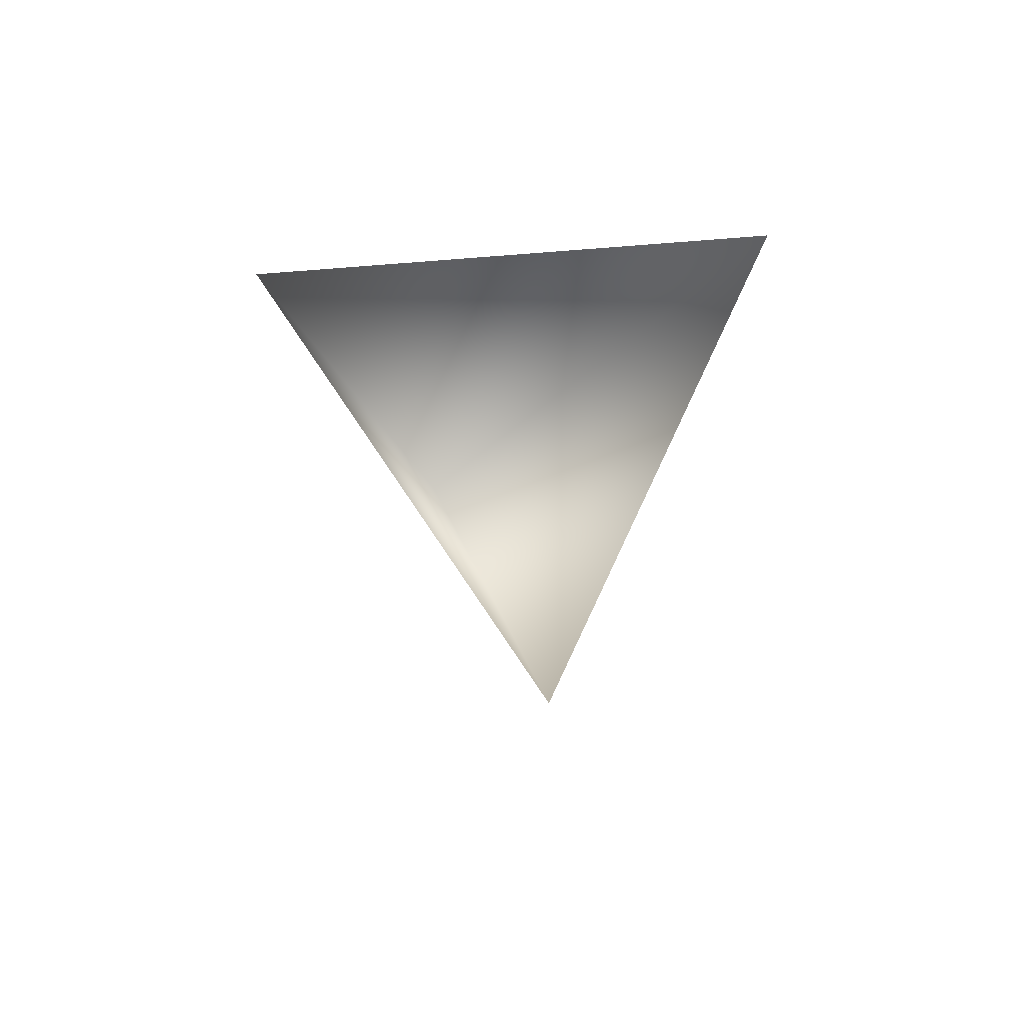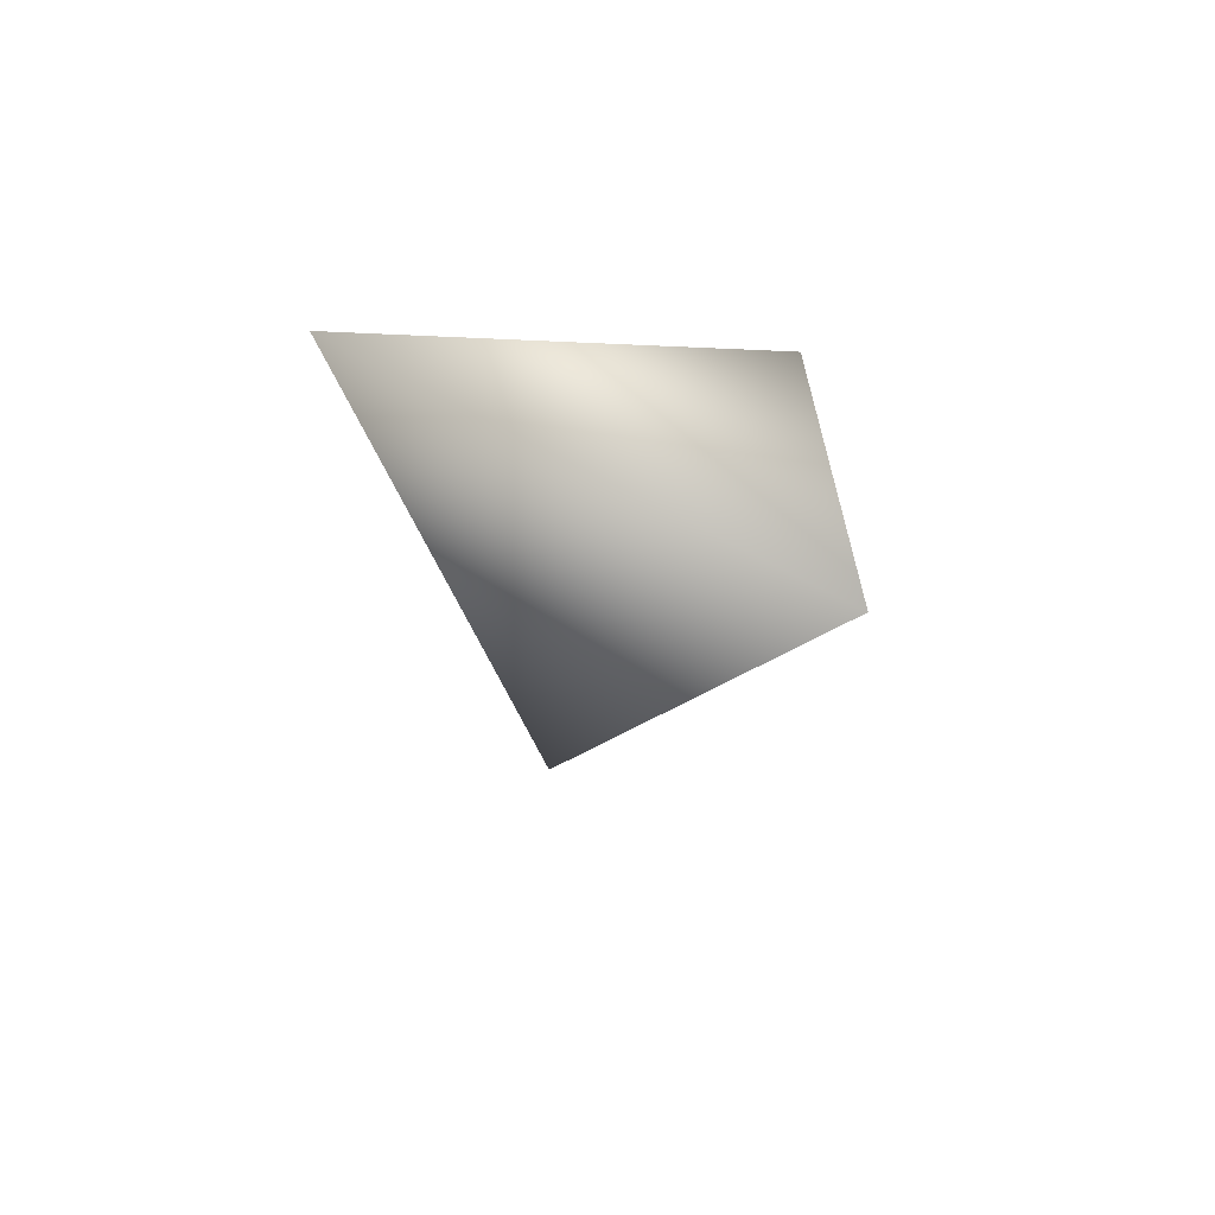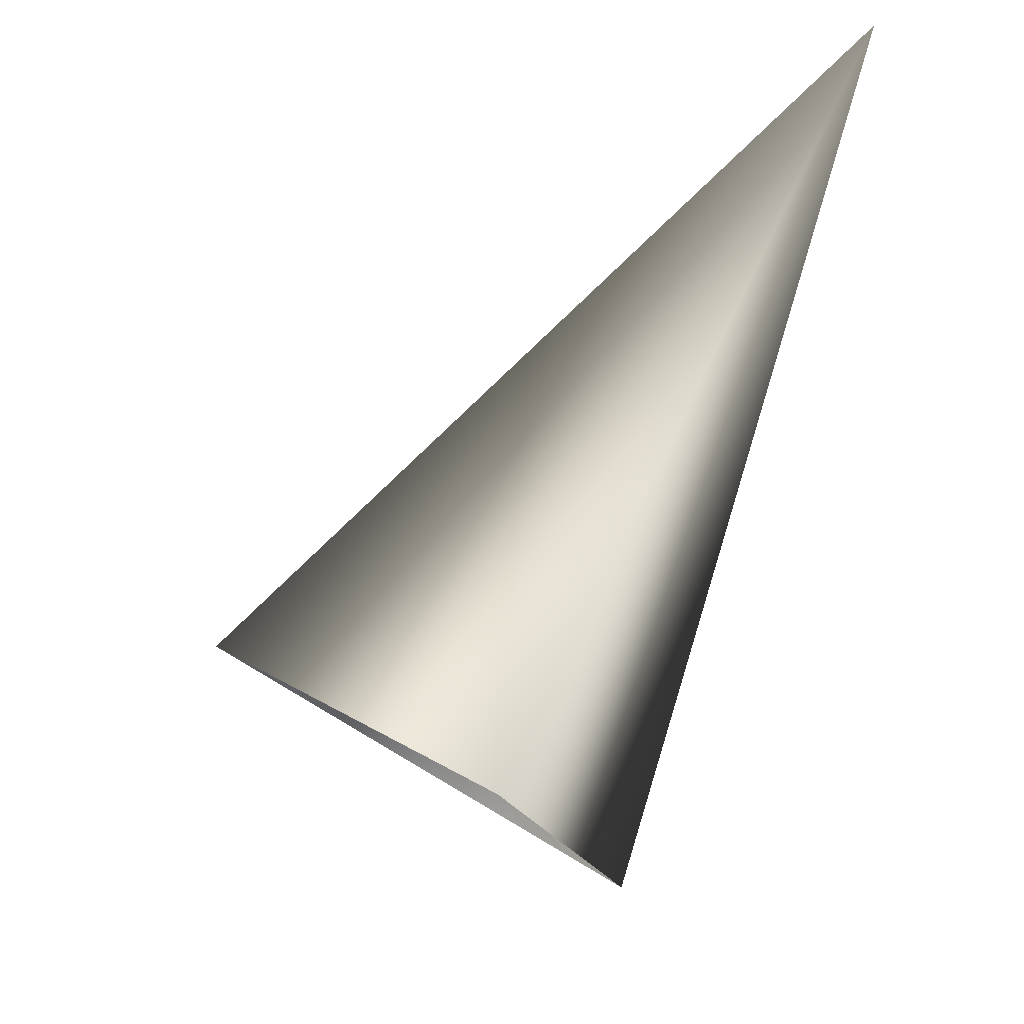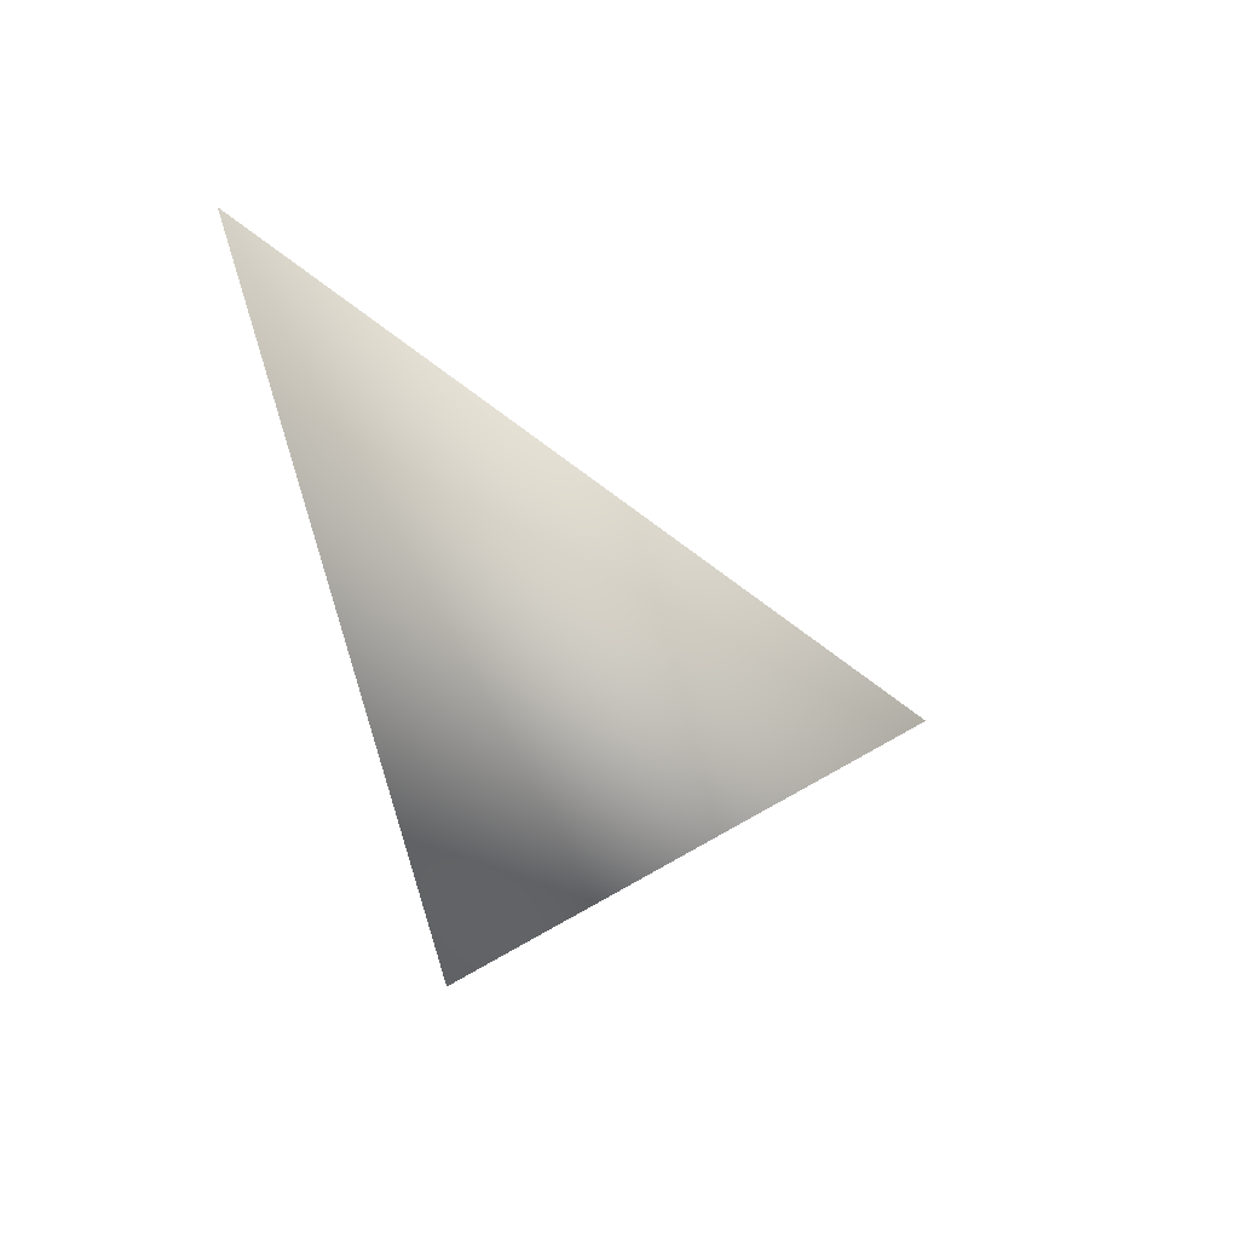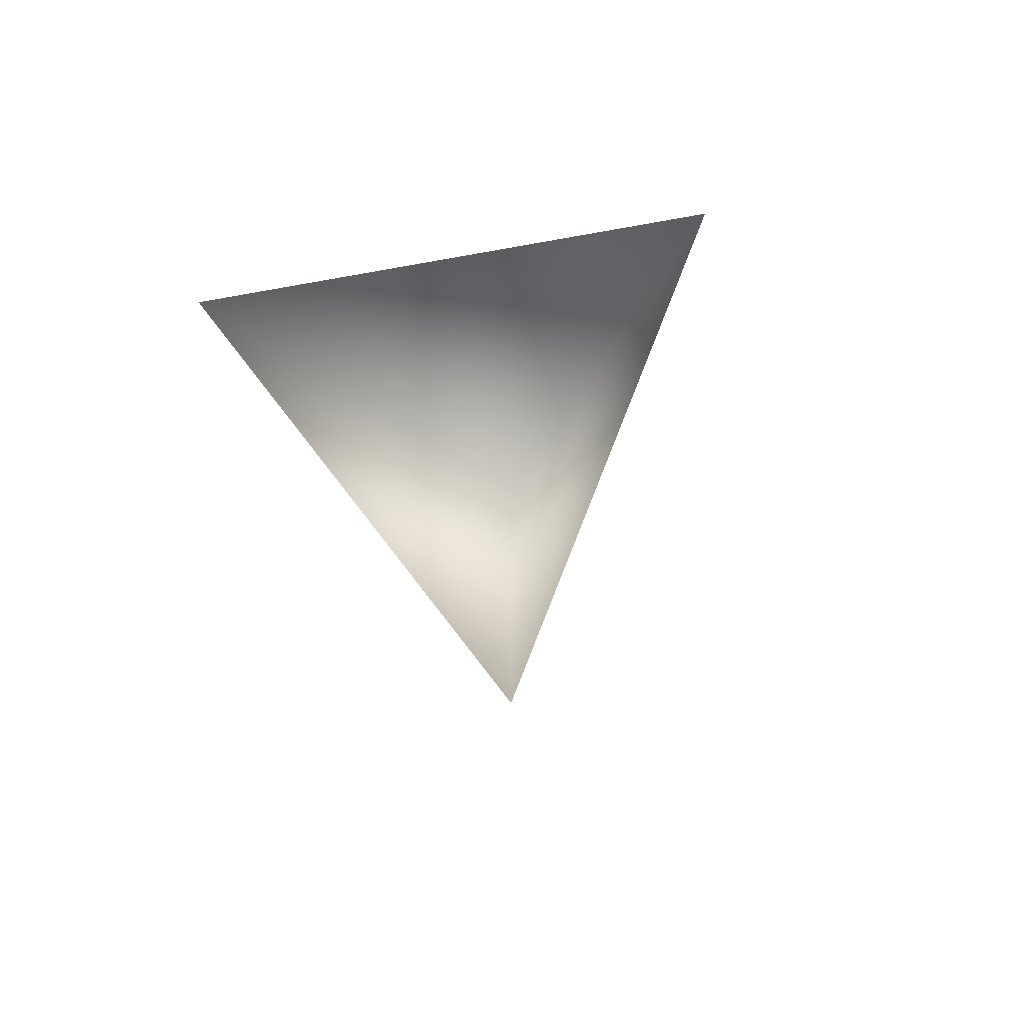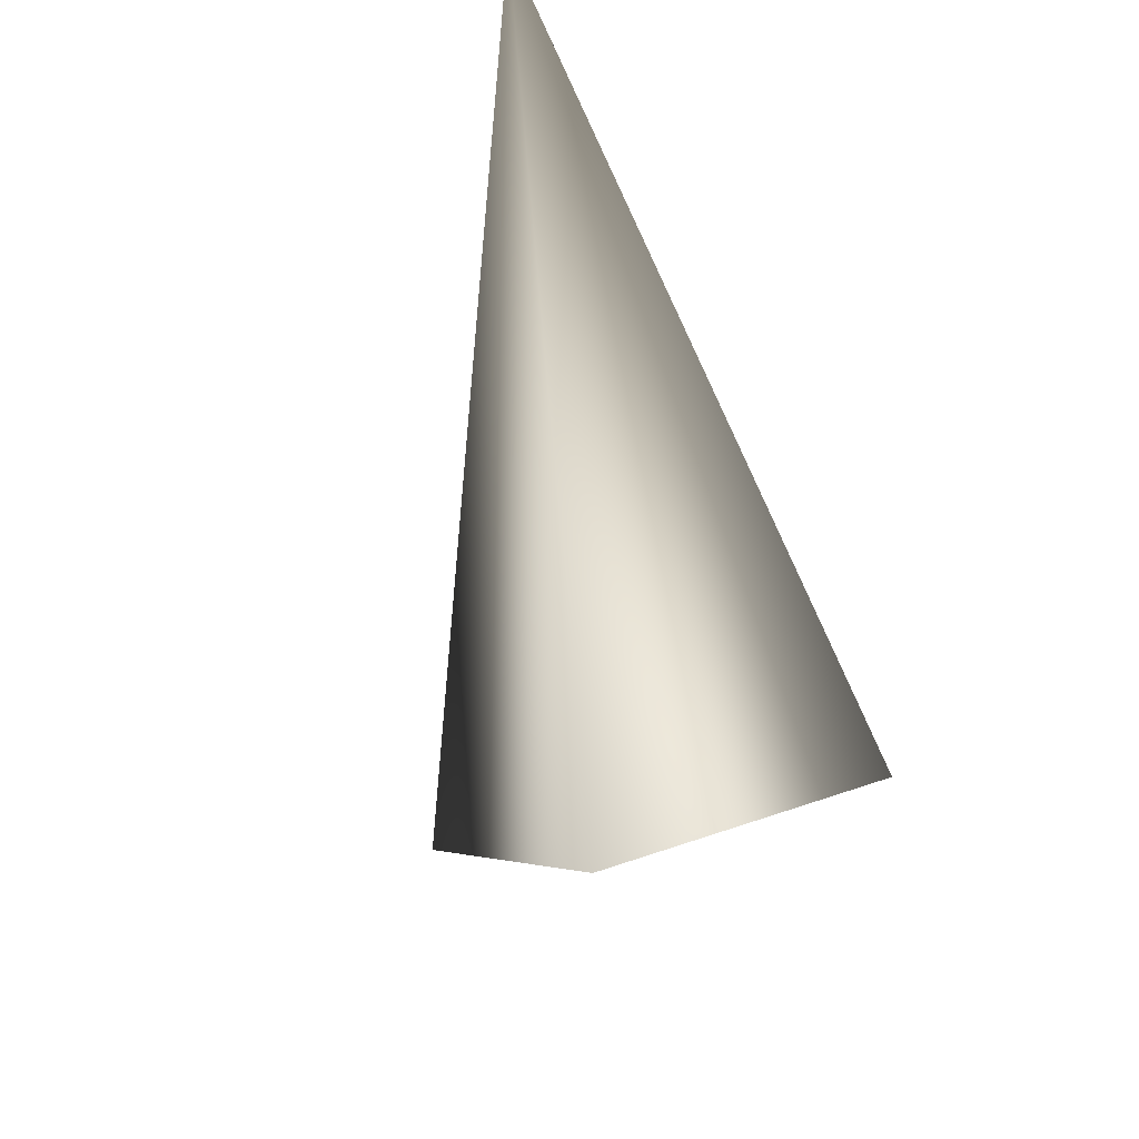
<metadata>
{"format":"obj","ext":"obj","renderer":"f3d","projection":"perspective","resolution":1024,"background":"white","views":[{"elev":-24.0,"azim":120.9,"up":"+Y"},{"elev":28.0,"azim":-66.7,"up":"+Y"},{"elev":39.0,"azim":104.2,"up":"+Z"},{"elev":11.9,"azim":-91.3,"up":"+Z"},{"elev":-23.8,"azim":131.9,"up":"+Y"},{"elev":-70.9,"azim":-42.1,"up":"+Y"}]}
</metadata>
<code>
o hurricos.028_tex_72.245
v 8.124 1.172 0.04868
v 8.187 1.158 0.02322
v 8.166 1.163 -0.006869
v 8.166 1.13 0.01165
f 1 2 3
f 1 4 2
f 1 3 4

</code>
